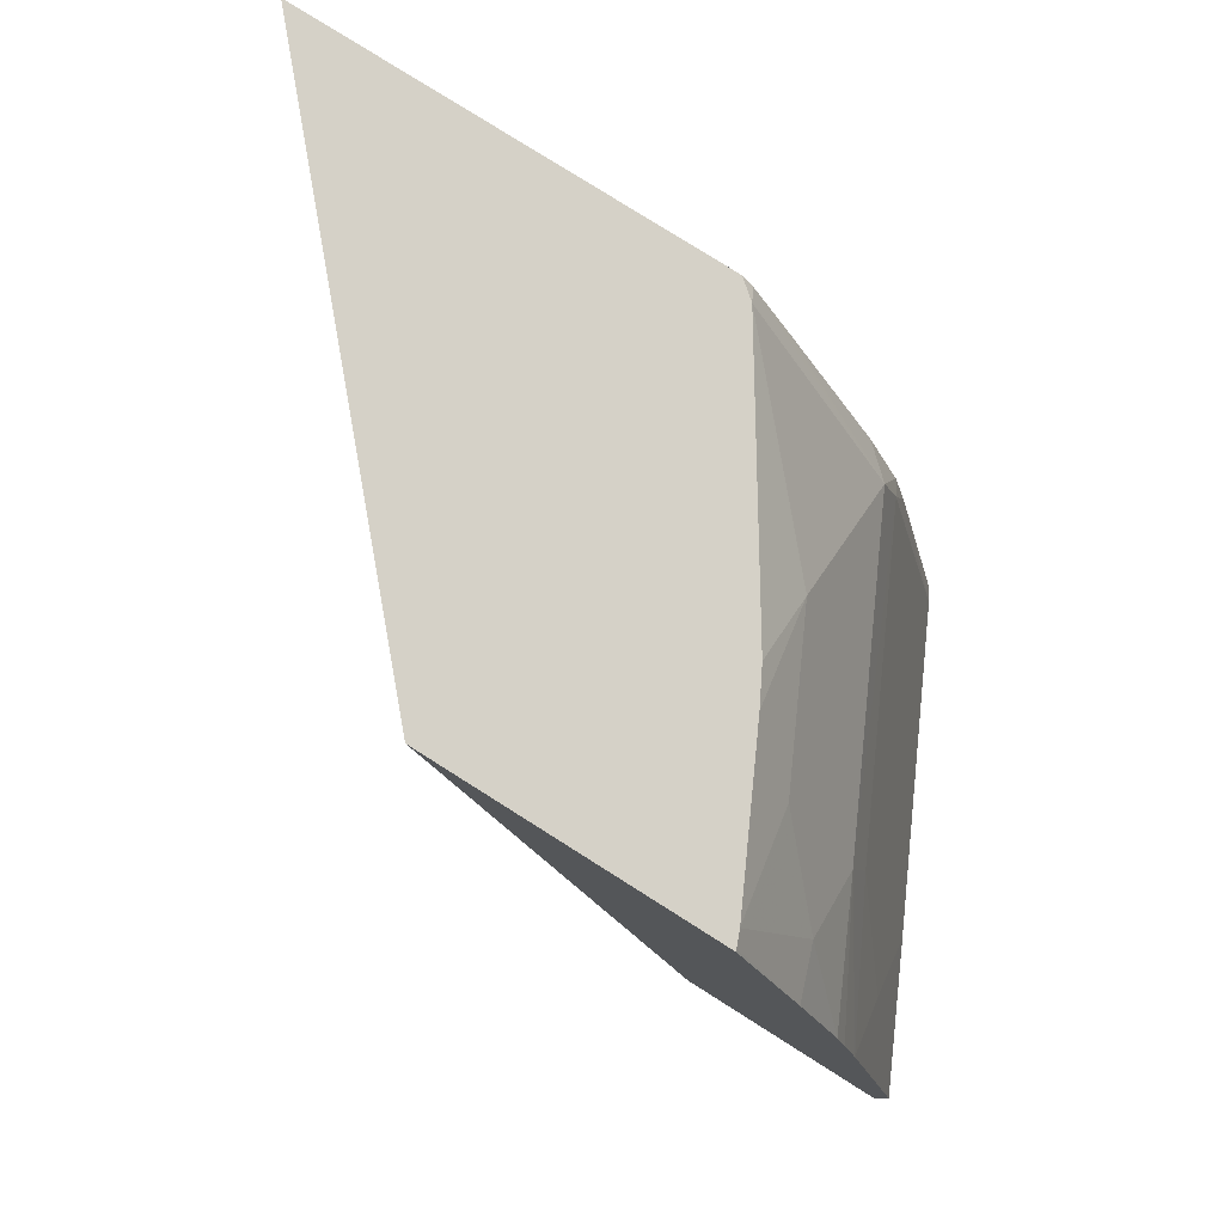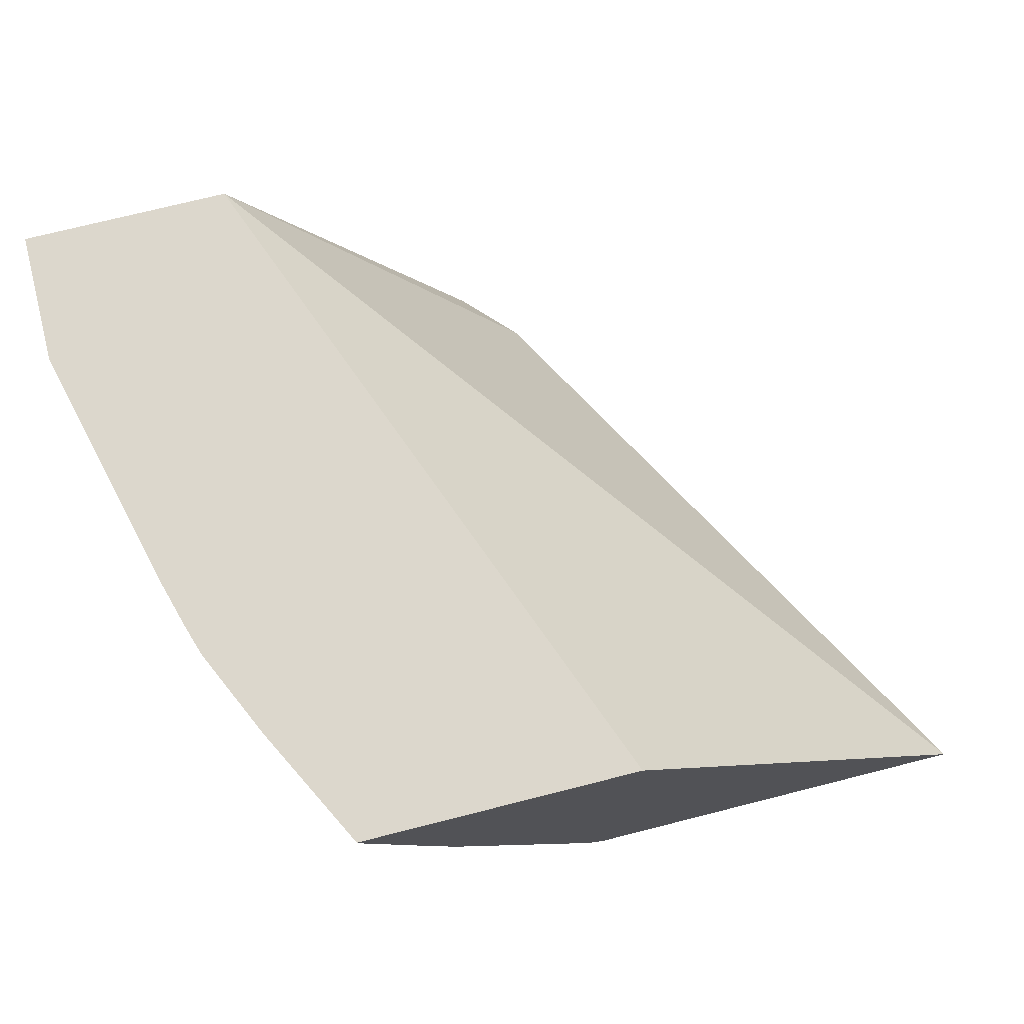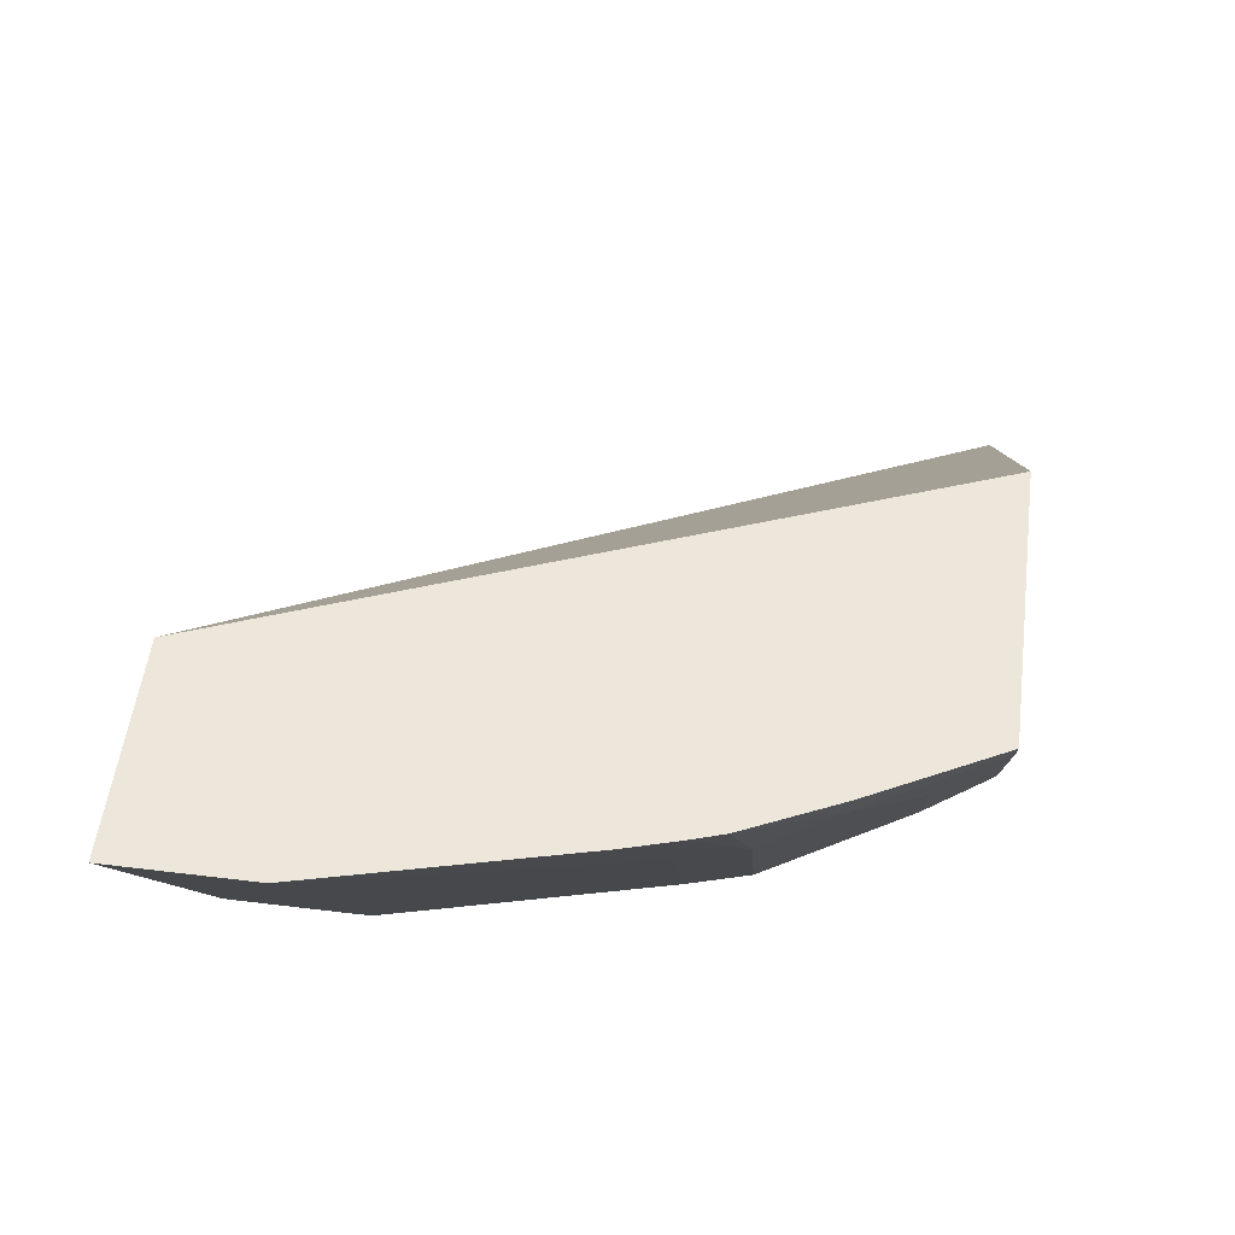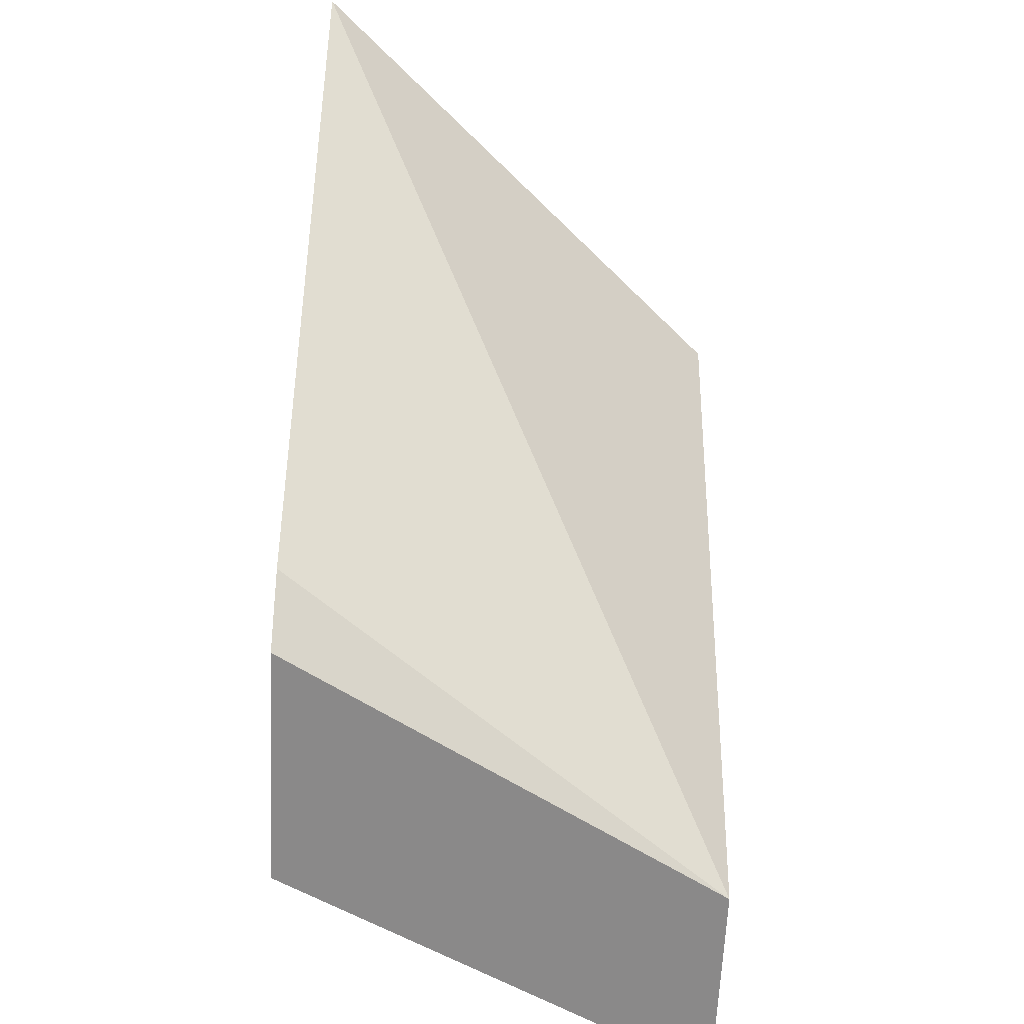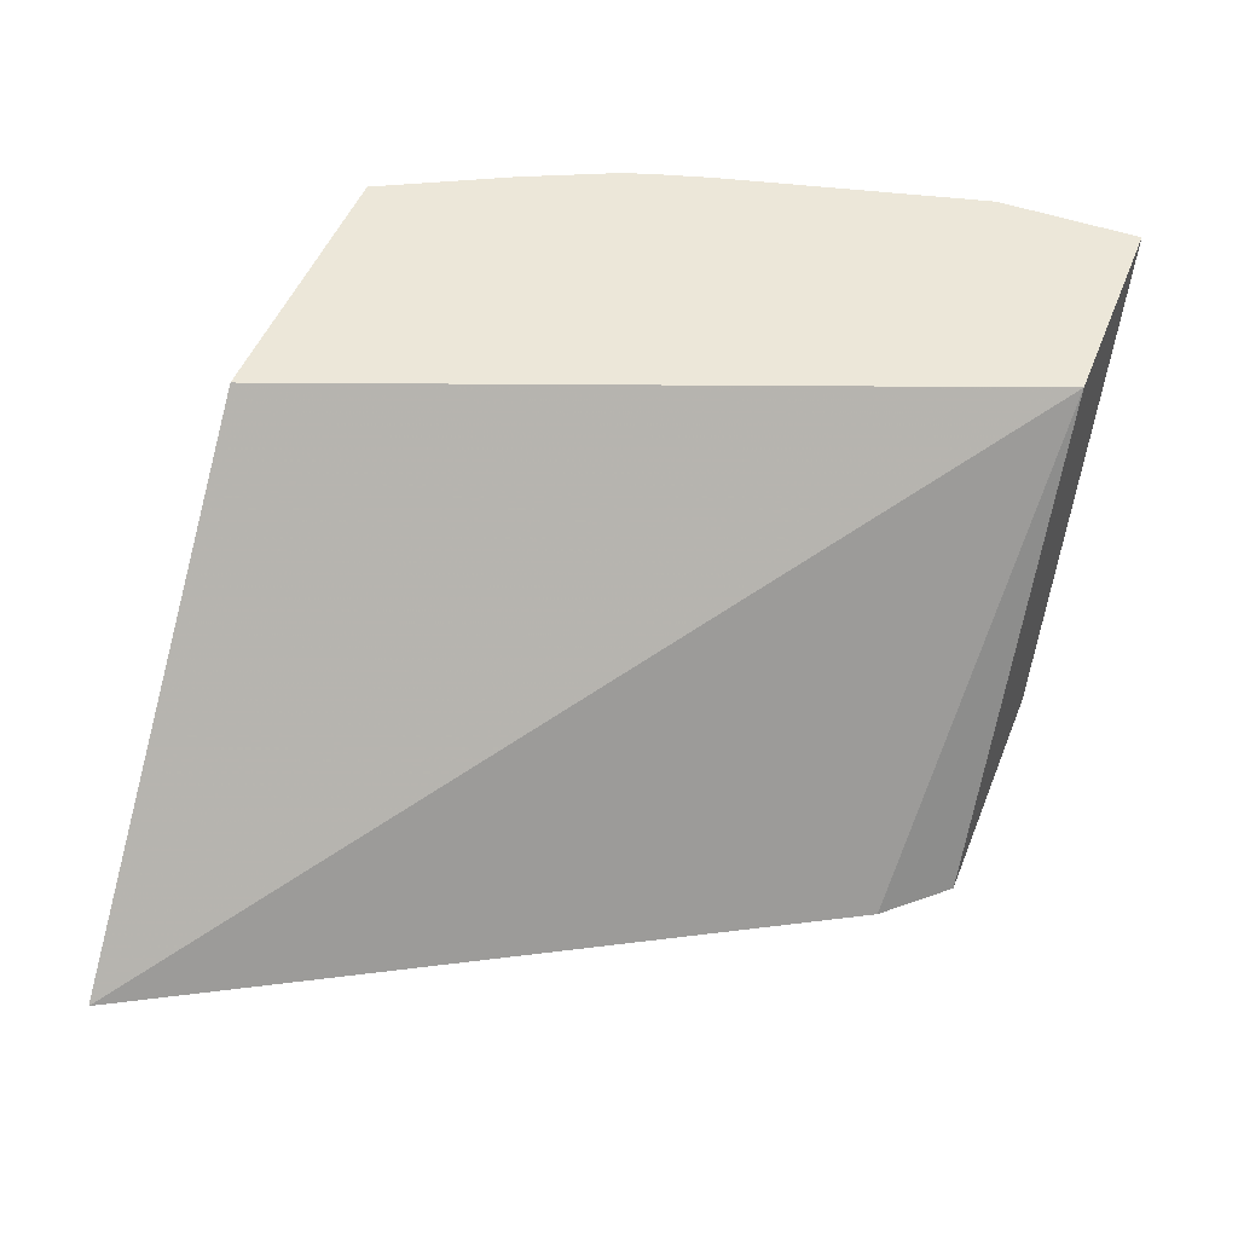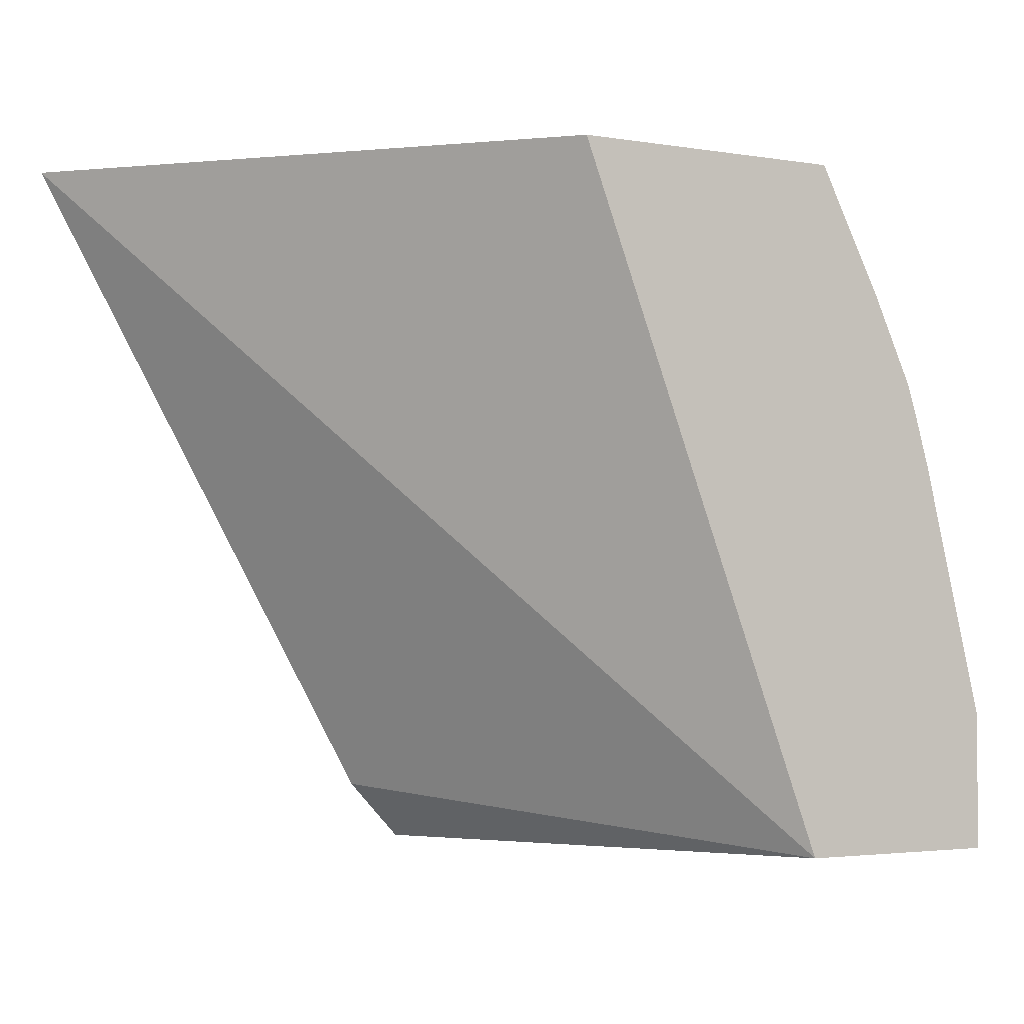
<metadata>
{"format":"obj","ext":"obj","renderer":"f3d","projection":"perspective","resolution":1024,"background":"white","views":[{"elev":79.7,"azim":-147.8,"up":"+Z"},{"elev":72.8,"azim":-14.2,"up":"+Y"},{"elev":54.0,"azim":-82.6,"up":"+Y"},{"elev":-63.3,"azim":87.3,"up":"+Z"},{"elev":49.6,"azim":111.3,"up":"+Y"},{"elev":-2.9,"azim":150.2,"up":"+Z"}]}
</metadata>
<code>
v -0.428 -0.7494 0.004358
v -0.428 -0.7494 0.04341
v -0.3686 -0.7494 0.004358
v -0.3675 -0.8706 0.004358
v -0.3898 -0.8259 0.04626
v -0.4096 -0.7862 0.04626
v -0.4096 -0.7664 0.0859
v -0.4103 -0.7494 0.1152
v -0.3675 -0.8706 0.0412
v -0.2941 -0.7494 0.1999
v -0.1837 -0.8706 0.1999
v -0.2837 -0.8706 0.02061
v -0.2988 -0.8706 0.004358
v -0.37 -0.8655 0.04626
v -0.3502 -0.8655 0.1255
v -0.3898 -0.8061 0.0859
v -0.3898 -0.7862 0.1255
v -0.4061 -0.7494 0.1302
v -0.3865 -0.7829 0.1437
v -0.3514 -0.8706 0.1072
v -0.3734 -0.7494 0.1999
v -0.3001 -0.8706 0.1999
v -0.3476 -0.8706 0.1205
v -0.3469 -0.8622 0.1437
v -0.4032 -0.7494 0.1391
v -0.3865 -0.7631 0.1635
v -0.3735 -0.7494 0.1997
v -0.3732 -0.7501 0.1999
v -0.3051 -0.8665 0.1999
v -0.3031 -0.8706 0.1969
v -0.3385 -0.8706 0.1395
v -0.3122 -0.8706 0.1824
v -0.3469 -0.8424 0.1635
v -0.3915 -0.7494 0.1648
v -0.3716 -0.754 0.1999
v -0.3469 -0.8226 0.1833
v -0.3667 -0.7829 0.1833
v -0.3469 -0.8027 0.1999
v -0.3518 -0.7936 0.1999
f 19 24 33
f 15 24 19
f 19 26 25
f 18 19 25
f 15 17 16
f 15 19 17
f 15 23 24
f 10 35 39
f 14 20 15
f 10 22 11
f 10 29 22
f 10 38 29
f 10 39 38
f 10 28 35
f 19 33 26
f 15 20 23
f 21 27 28
f 36 38 39
f 23 31 24
f 10 21 28
f 36 39 37
f 35 37 39
f 29 36 33
f 29 38 36
f 28 34 35
f 27 34 28
f 22 29 30
f 26 37 35
f 26 33 36
f 26 35 34
f 25 26 34
f 24 29 33
f 24 30 29
f 24 32 30
f 24 31 32
f 26 36 37
f 9 20 14
f 4 31 23
f 8 17 19
f 2 7 8
f 2 6 7
f 2 5 6
f 1 9 2
f 1 4 9
f 1 13 4
f 1 3 13
f 1 21 10
f 1 27 21
f 1 34 27
f 1 25 34
f 1 18 25
f 1 8 18
f 1 2 8
f 8 19 18
f 2 9 5
f 3 10 11
f 1 10 3
f 3 12 13
f 7 17 8
f 3 11 12
f 7 16 17
f 5 9 14
f 5 7 6
f 5 15 16
f 5 14 15
f 4 20 9
f 5 16 7
f 4 23 20
f 4 32 31
f 4 30 32
f 4 22 30
f 4 11 22
f 4 13 12
f 4 12 11

</code>
